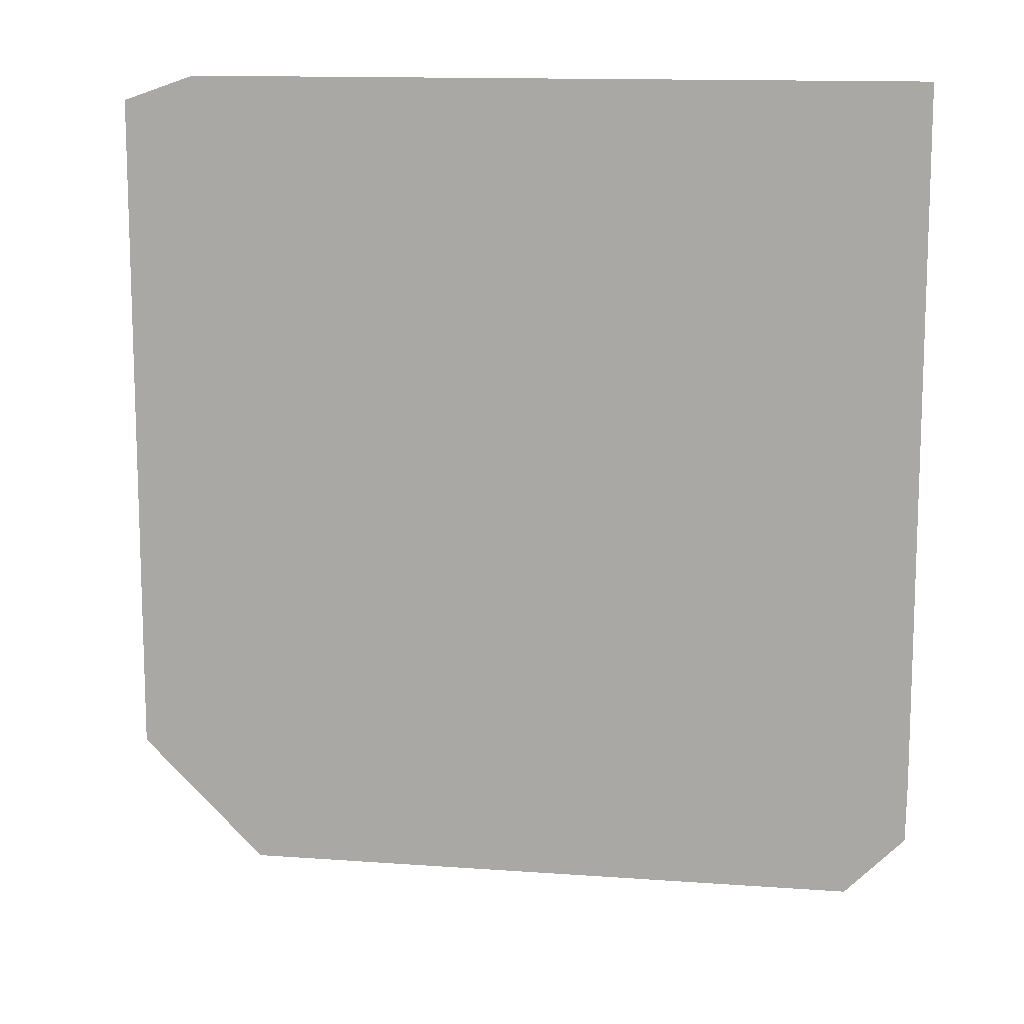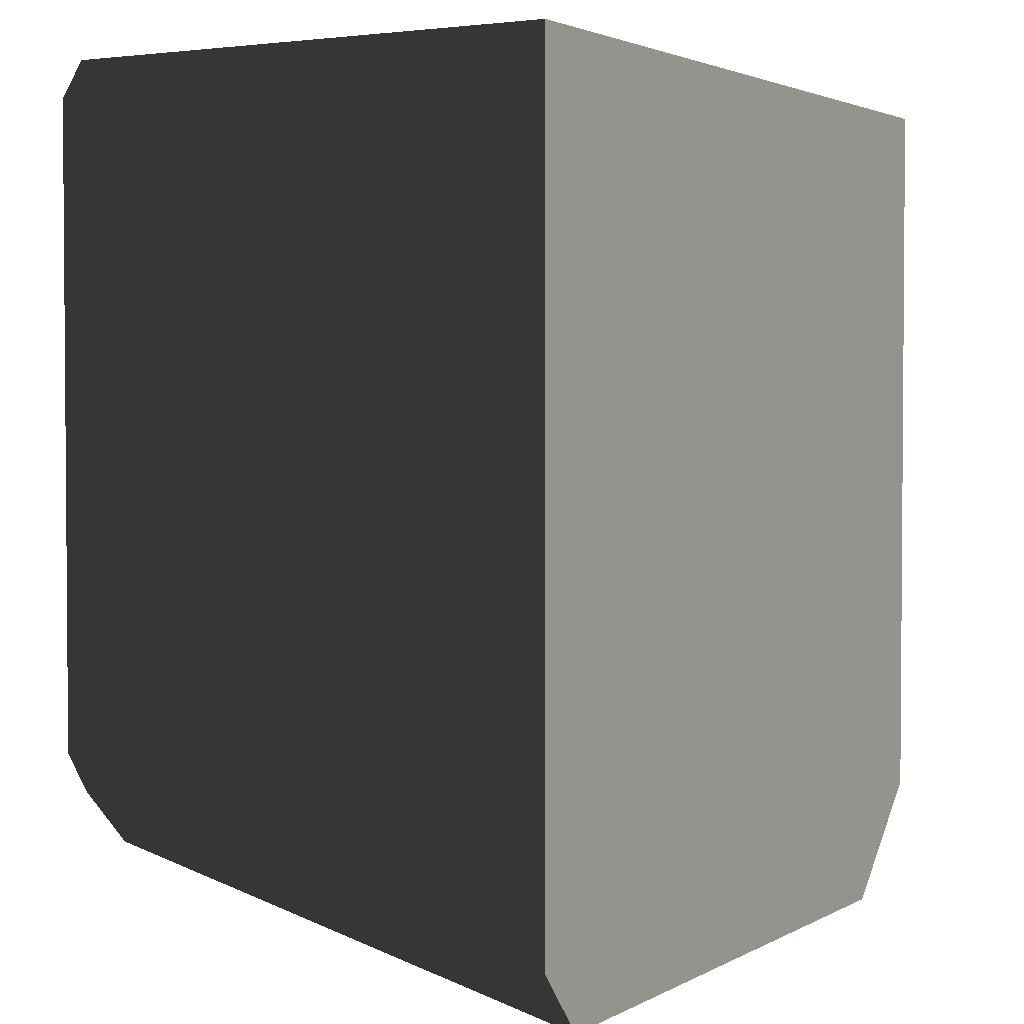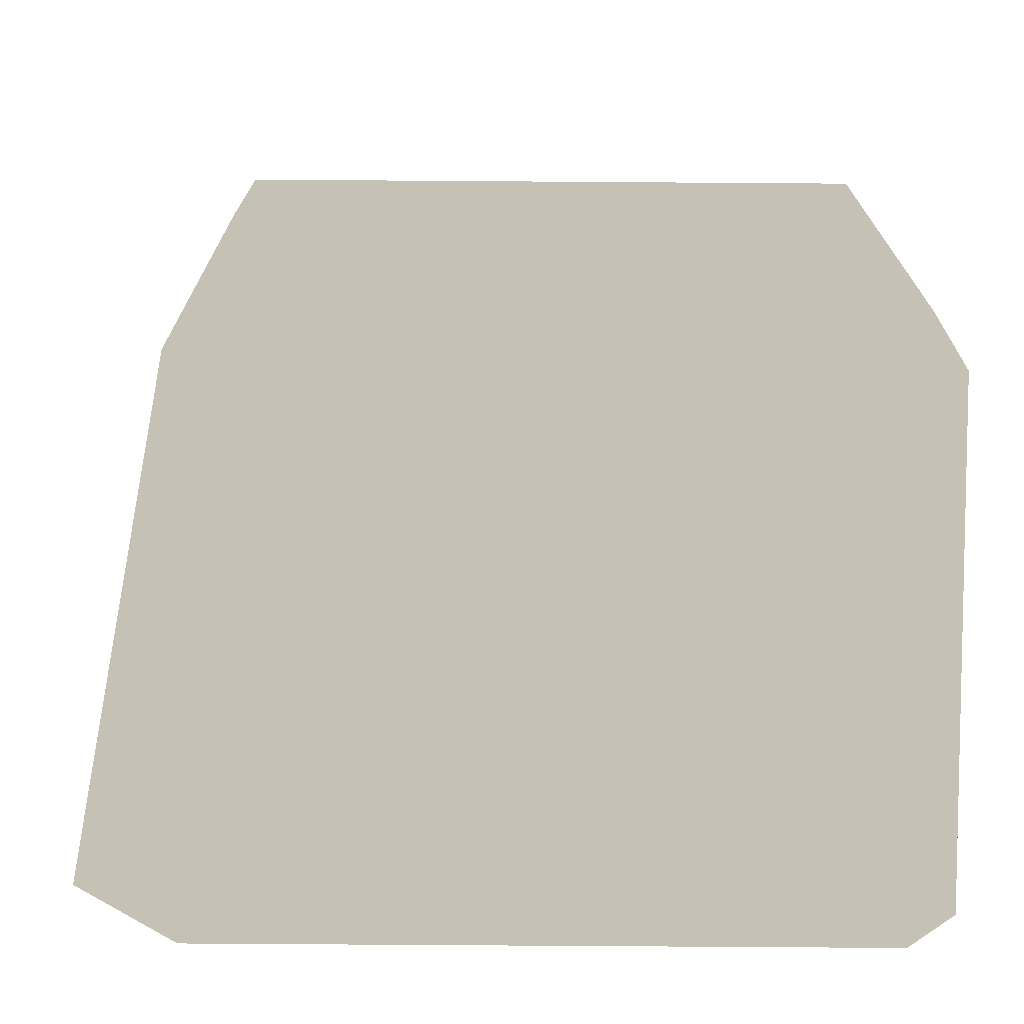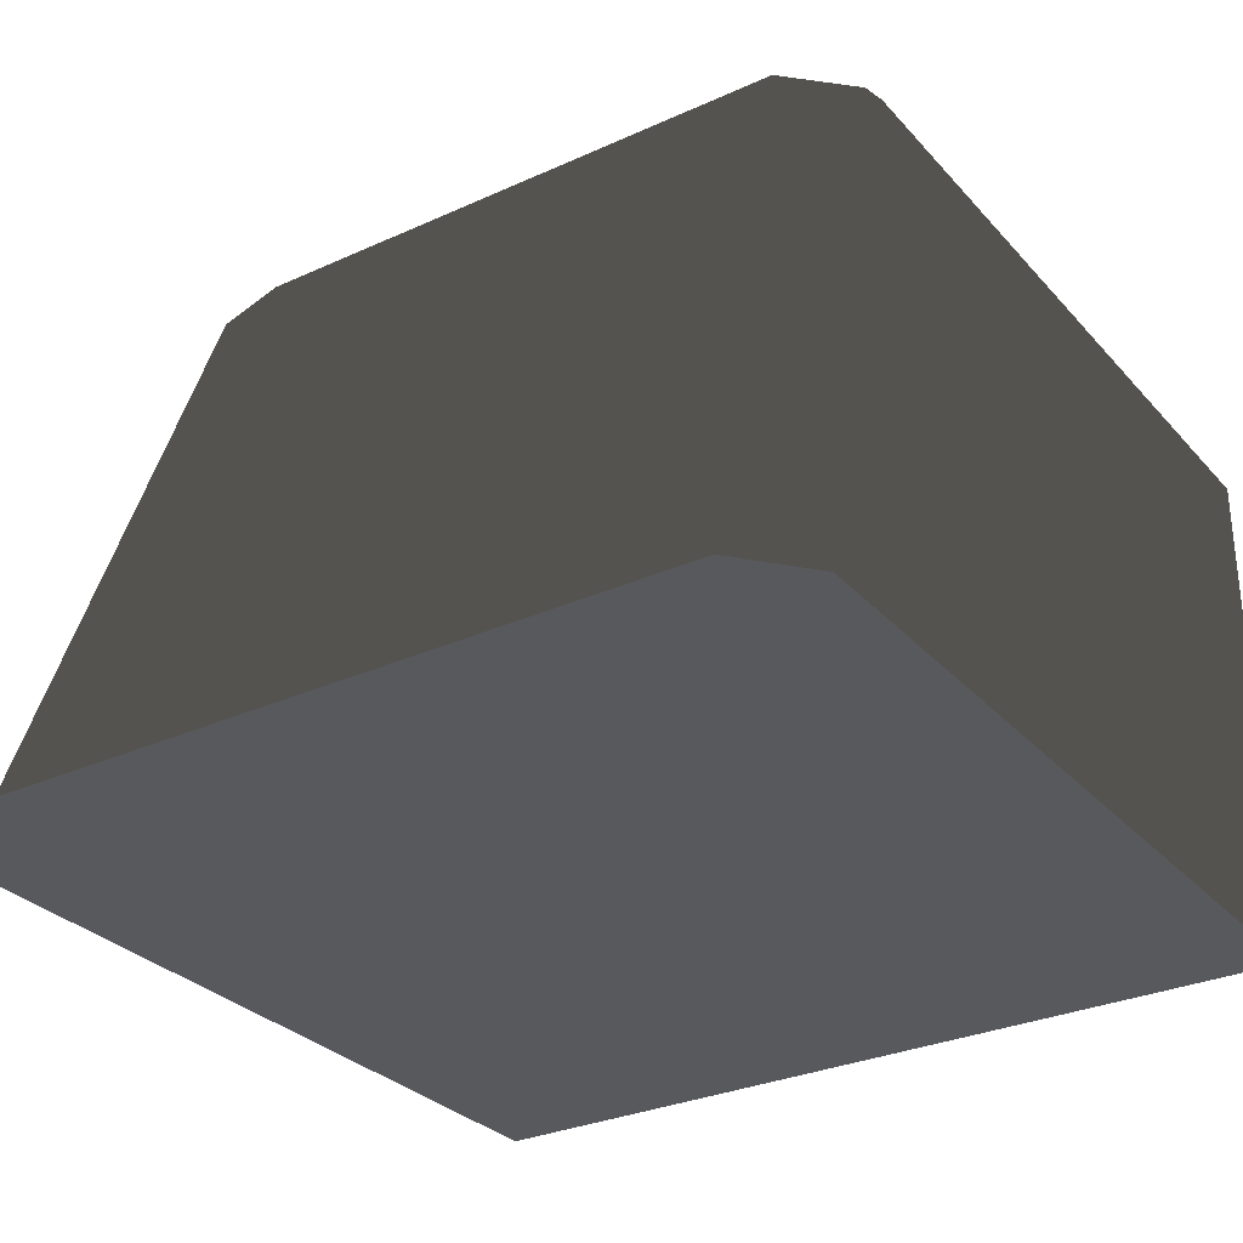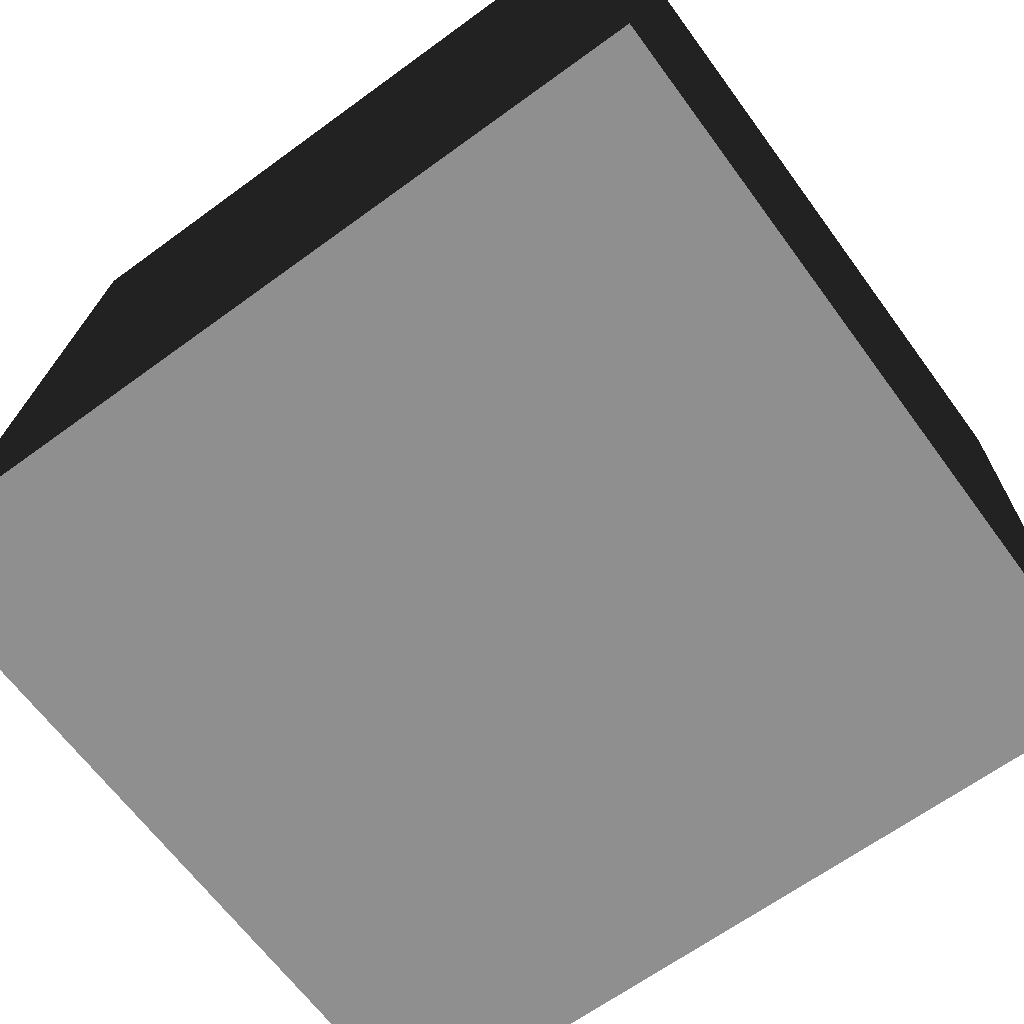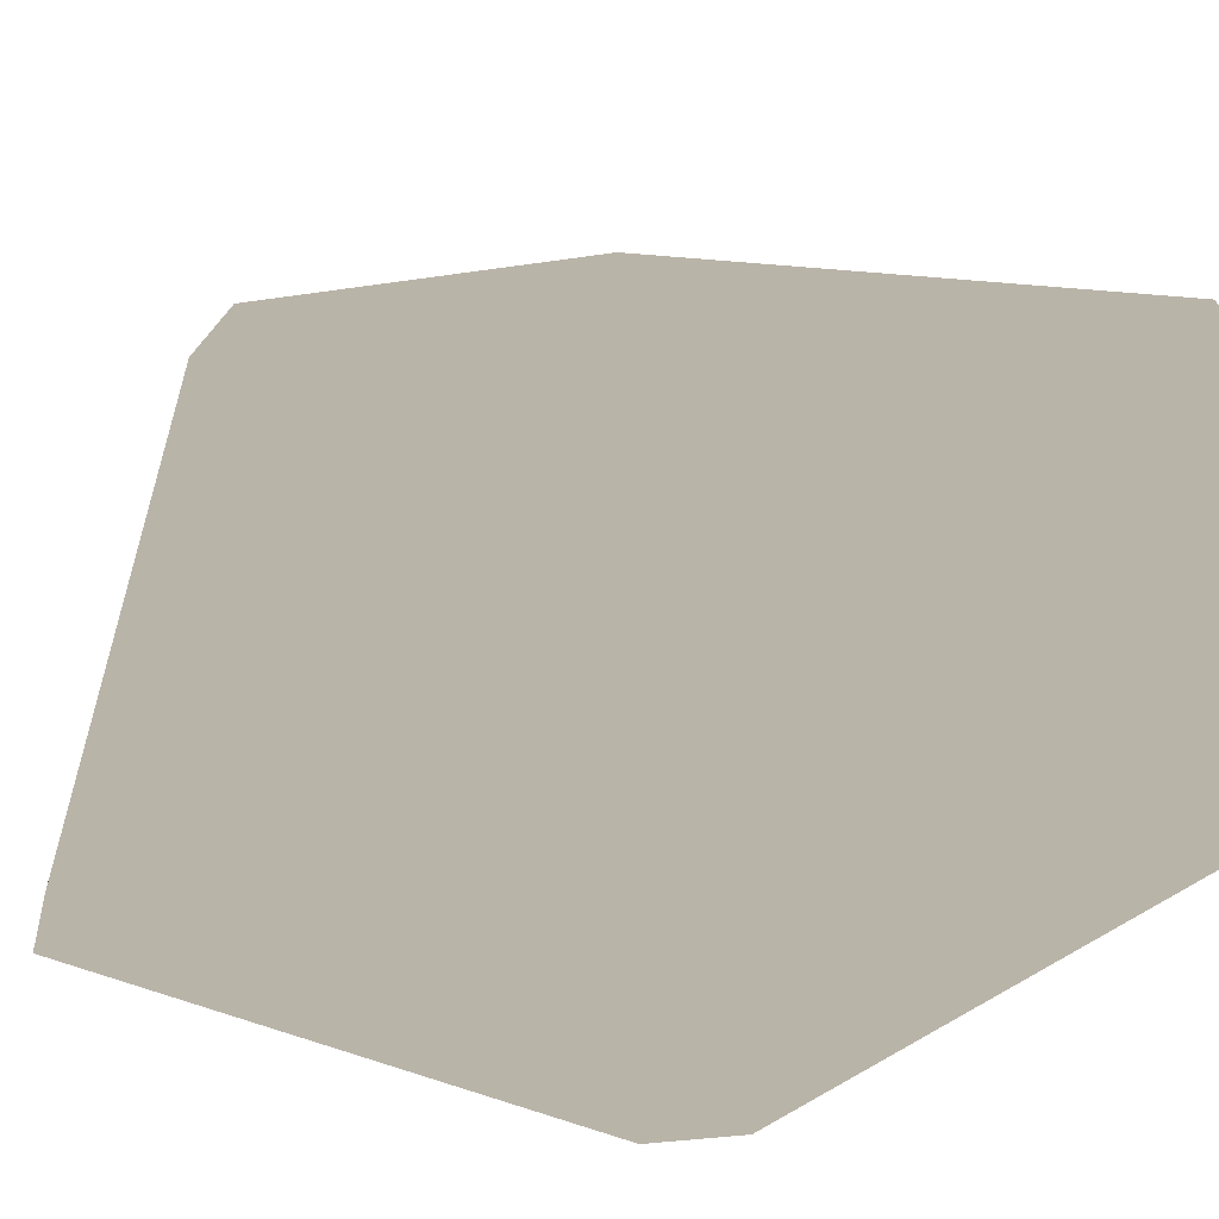
<metadata>
{"format":"obj","ext":"obj","renderer":"f3d","projection":"perspective","resolution":1024,"background":"white","views":[{"elev":12.7,"azim":-170.2,"up":"+Z"},{"elev":2.6,"azim":-60.1,"up":"+Z"},{"elev":-71.6,"azim":179.6,"up":"+Z"},{"elev":-30.0,"azim":-146.5,"up":"+Y"},{"elev":-65.4,"azim":-53.7,"up":"+Y"},{"elev":13.1,"azim":-142.4,"up":"+Y"}]}
</metadata>
<code>
g floor_table_corner2
v -0.5123 -7.075e-07 1.39
v 2.284 -2.484e-06 -0.9245
v 2.284 -2.138e-06 1.39
v 1.819 -2.046e-06 -1.39
v -0.5123 -5.119e-07 -1.164
v -0.2871 -5.217e-07 -1.39
v -0.4079 -0.195 -1.51
v 1.819 -2.046e-06 -1.39
v -0.2871 -5.217e-07 -1.39
v 1.94 -0.195 -1.511
v -0.4079 -2.209 -2.014
v 2.293 -2.209 -2.014
v 2.405 -0.195 -1.045
v 2.284 -2.484e-06 -0.9245
v 2.284 -2.138e-06 1.39
v 2.758 -2.209 -1.549
v 2.405 -0.195 1.511
v 2.758 -2.209 1.511
v 2.405 -0.195 1.511
v -0.5123 -7.075e-07 1.39
v 2.284 -2.138e-06 1.39
v -0.6331 -0.195 1.511
v 2.758 -2.209 1.511
v -0.6331 -2.209 1.511
v -0.5123 -5.119e-07 -1.164
v -0.6331 -0.195 -1.285
v -0.6331 -2.209 -1.751
v -0.4079 -2.209 -2.014
v -0.4079 -0.195 -1.51
v -0.2871 -5.217e-07 -1.39
g floor_table_corner2_0
f 3 2 1
f 2 4 1
f 4 5 1
f 6 5 4
f 9 8 7
f 10 7 8
f 7 10 11
f 12 11 10
f 10 8 13
f 10 13 12
f 14 13 8
f 14 15 13
f 16 12 13
f 17 13 15
f 13 17 16
f 18 16 17
f 21 20 19
f 22 19 20
f 19 22 23
f 24 23 22
f 20 25 22
f 22 26 24
f 26 22 25
f 27 24 26
f 27 26 28
f 29 28 26
f 26 25 29
f 30 29 25

</code>
